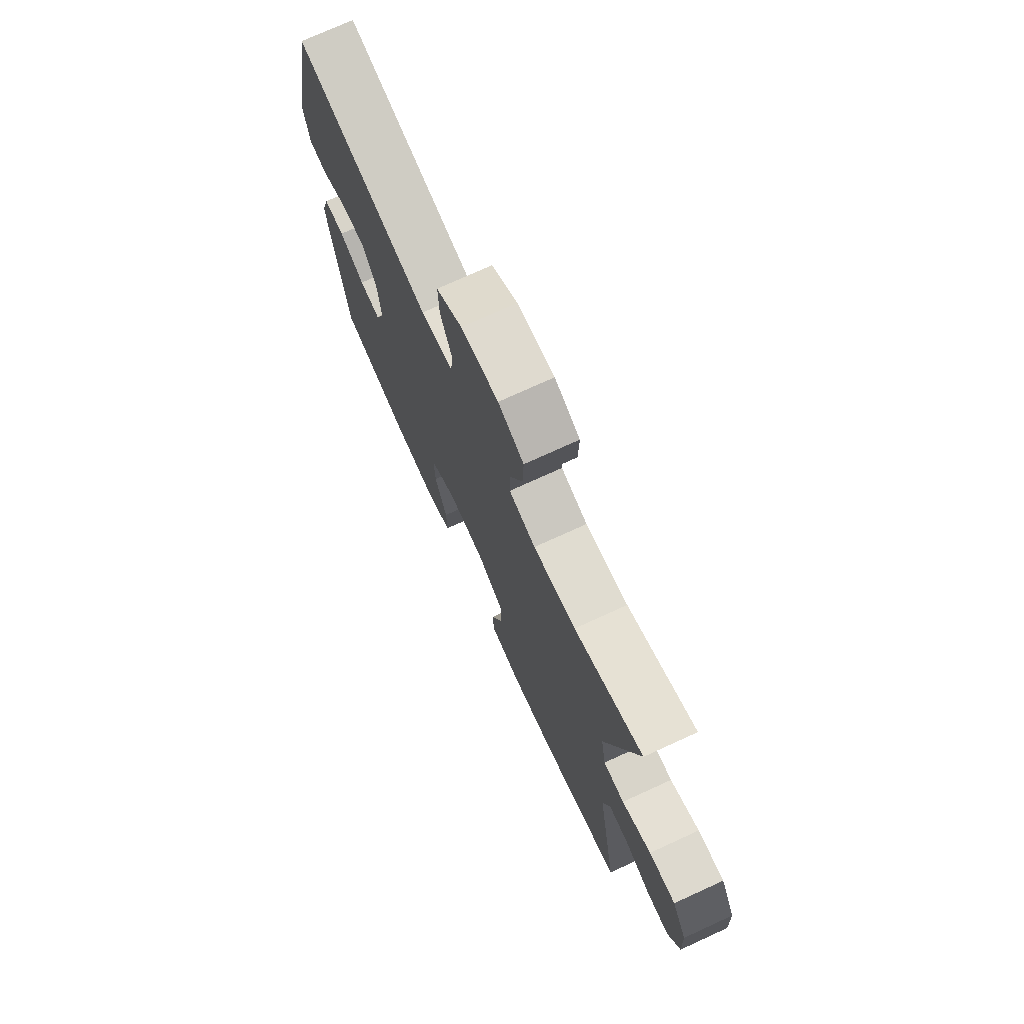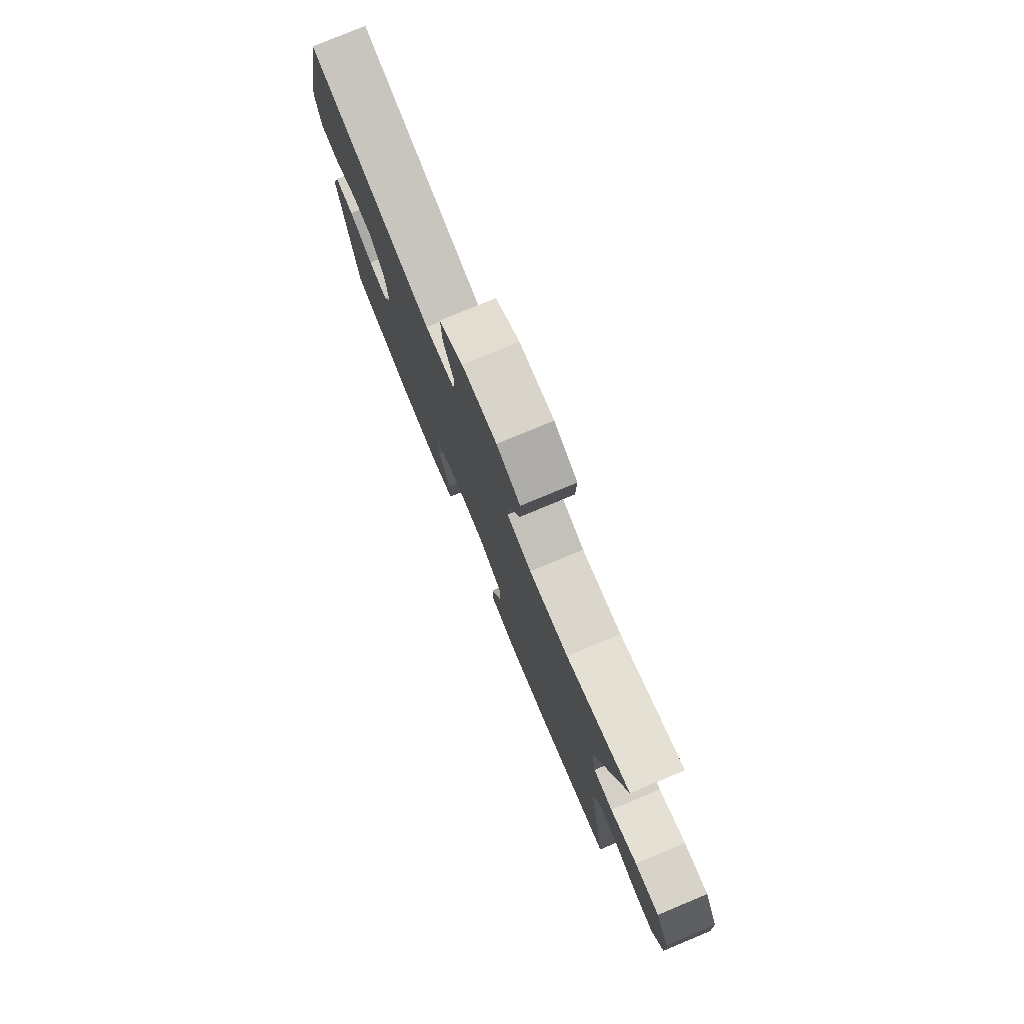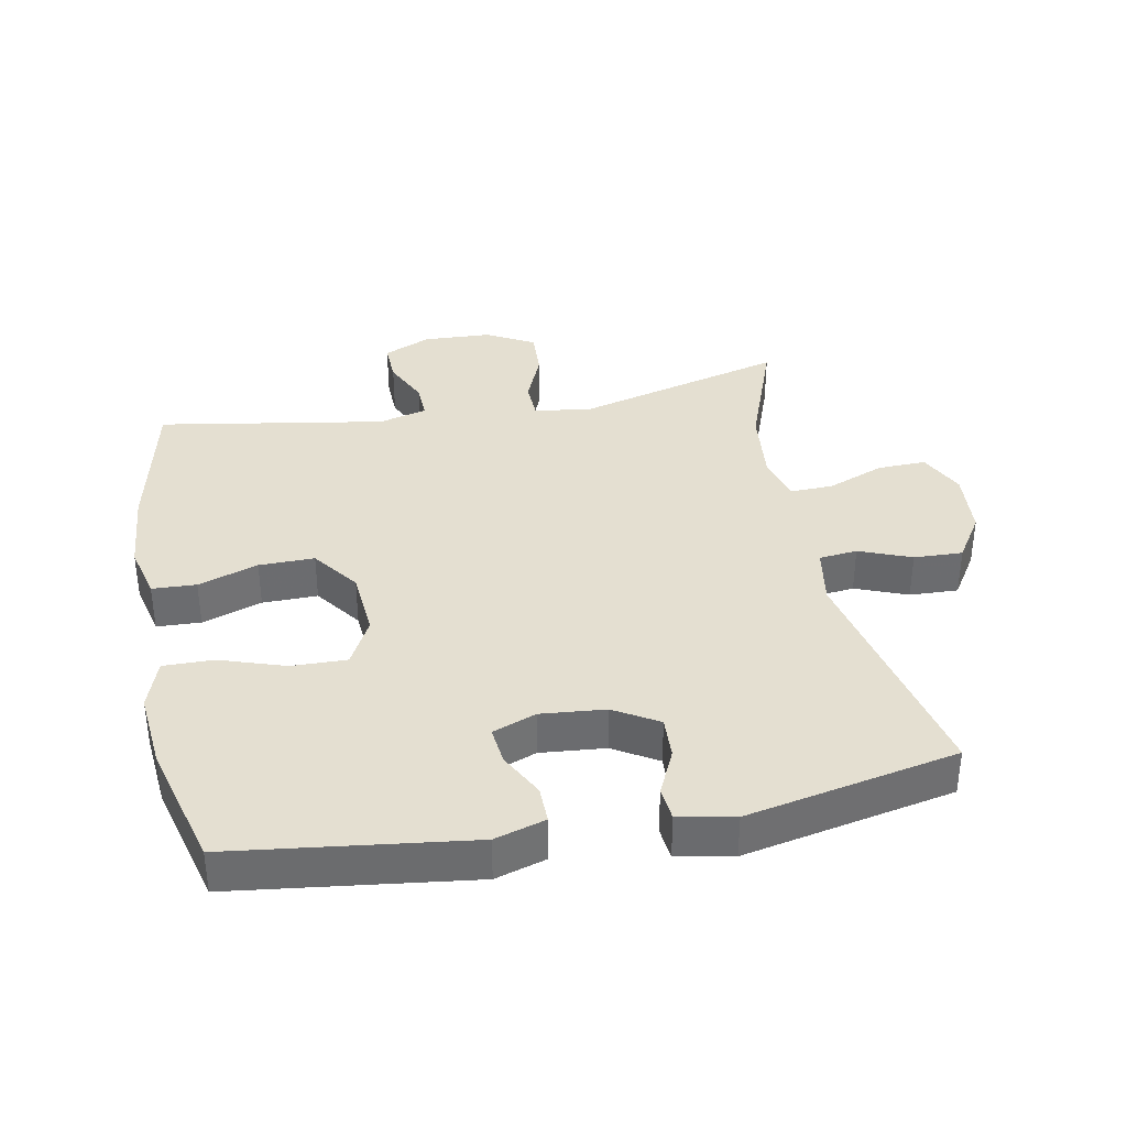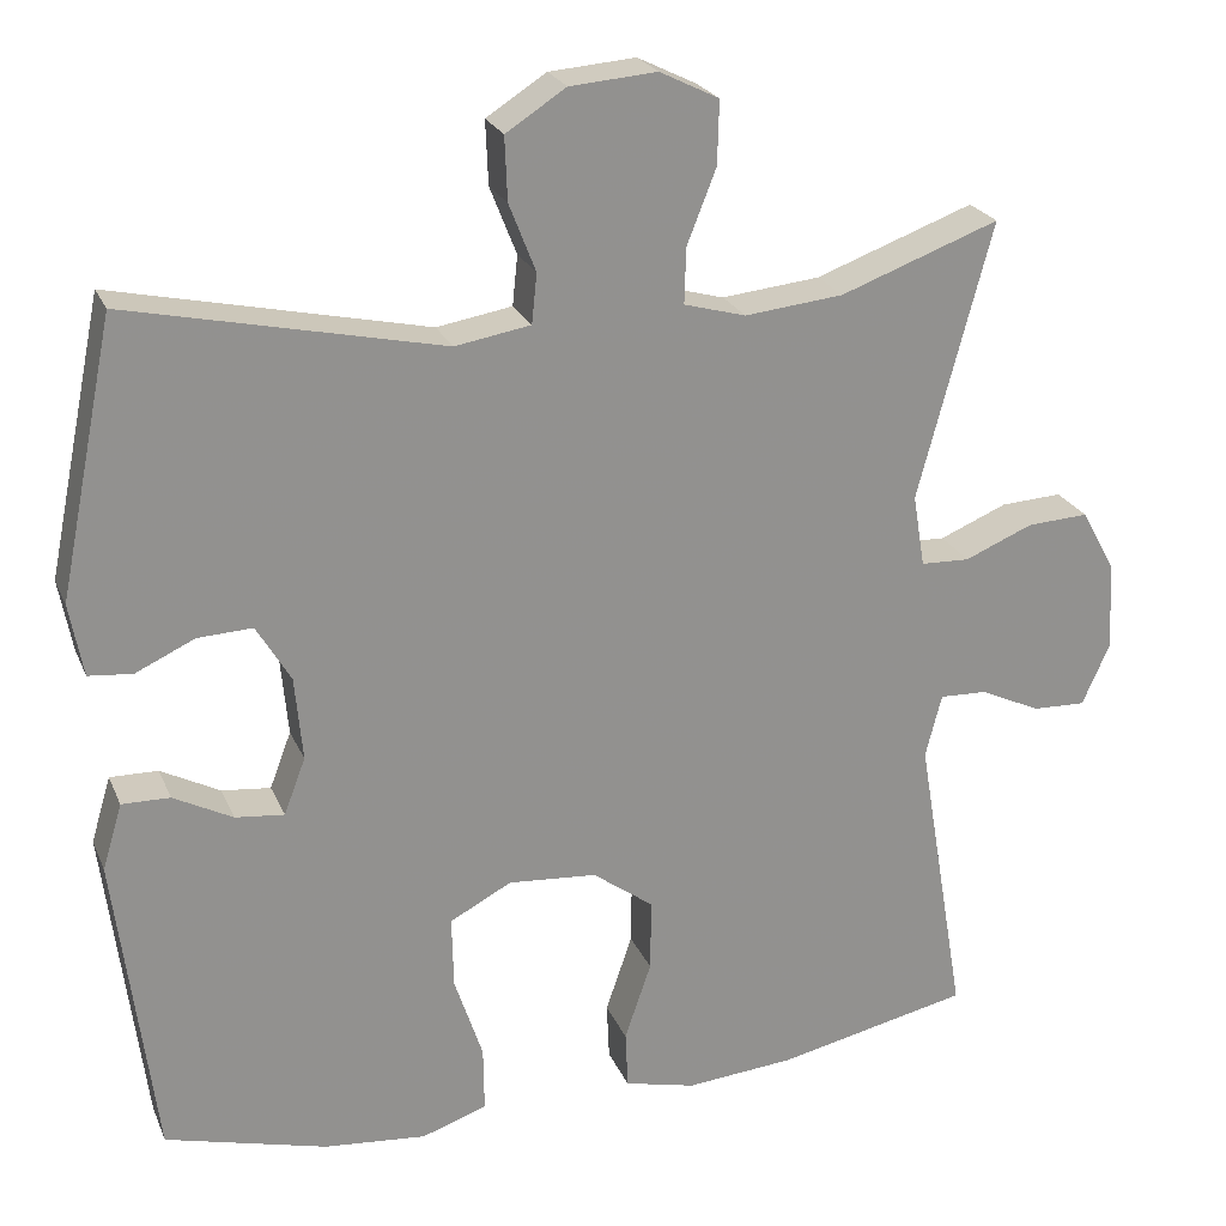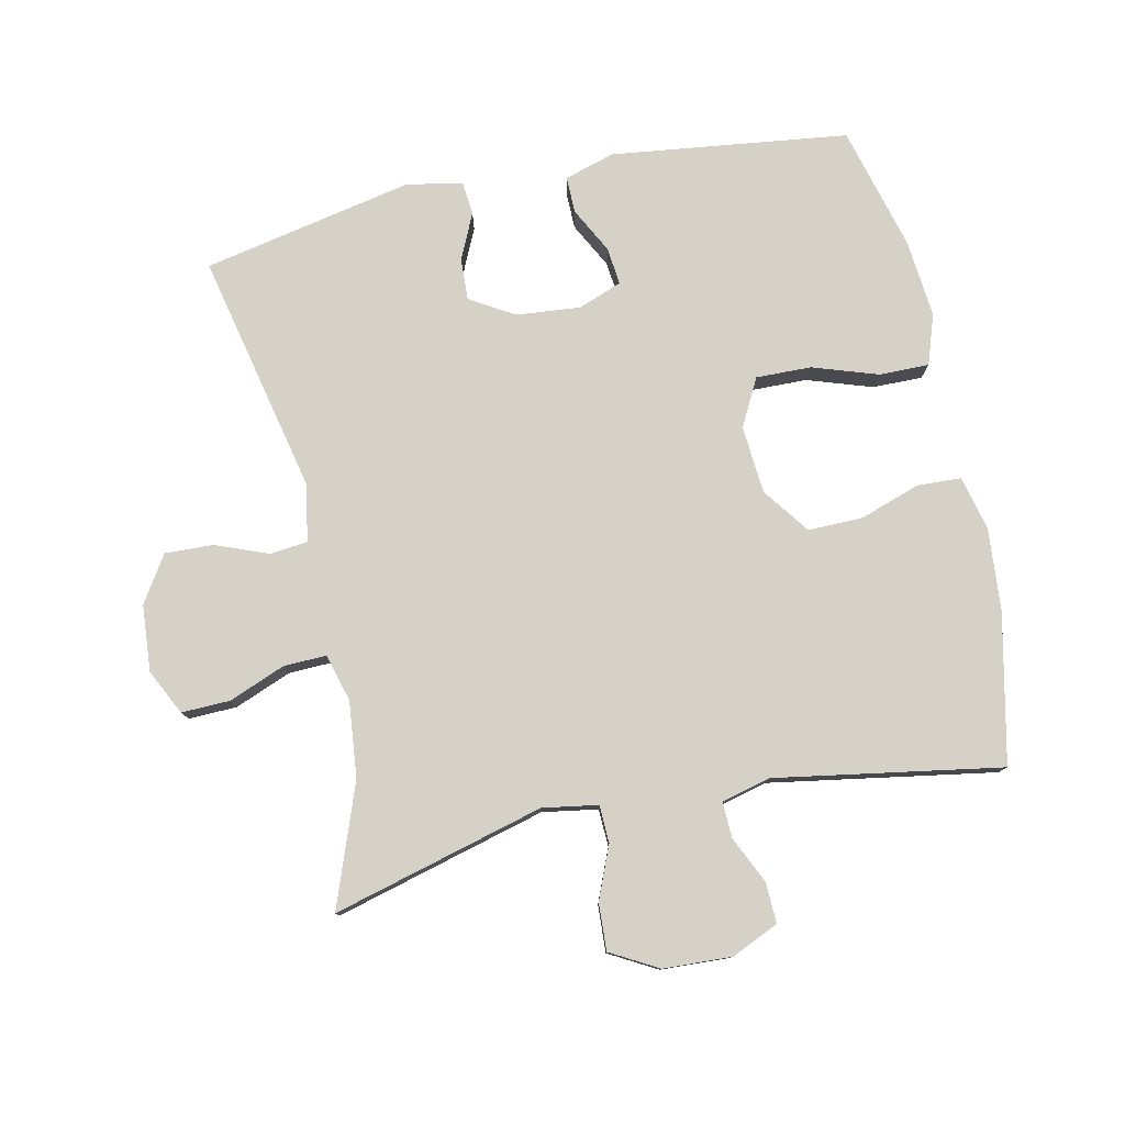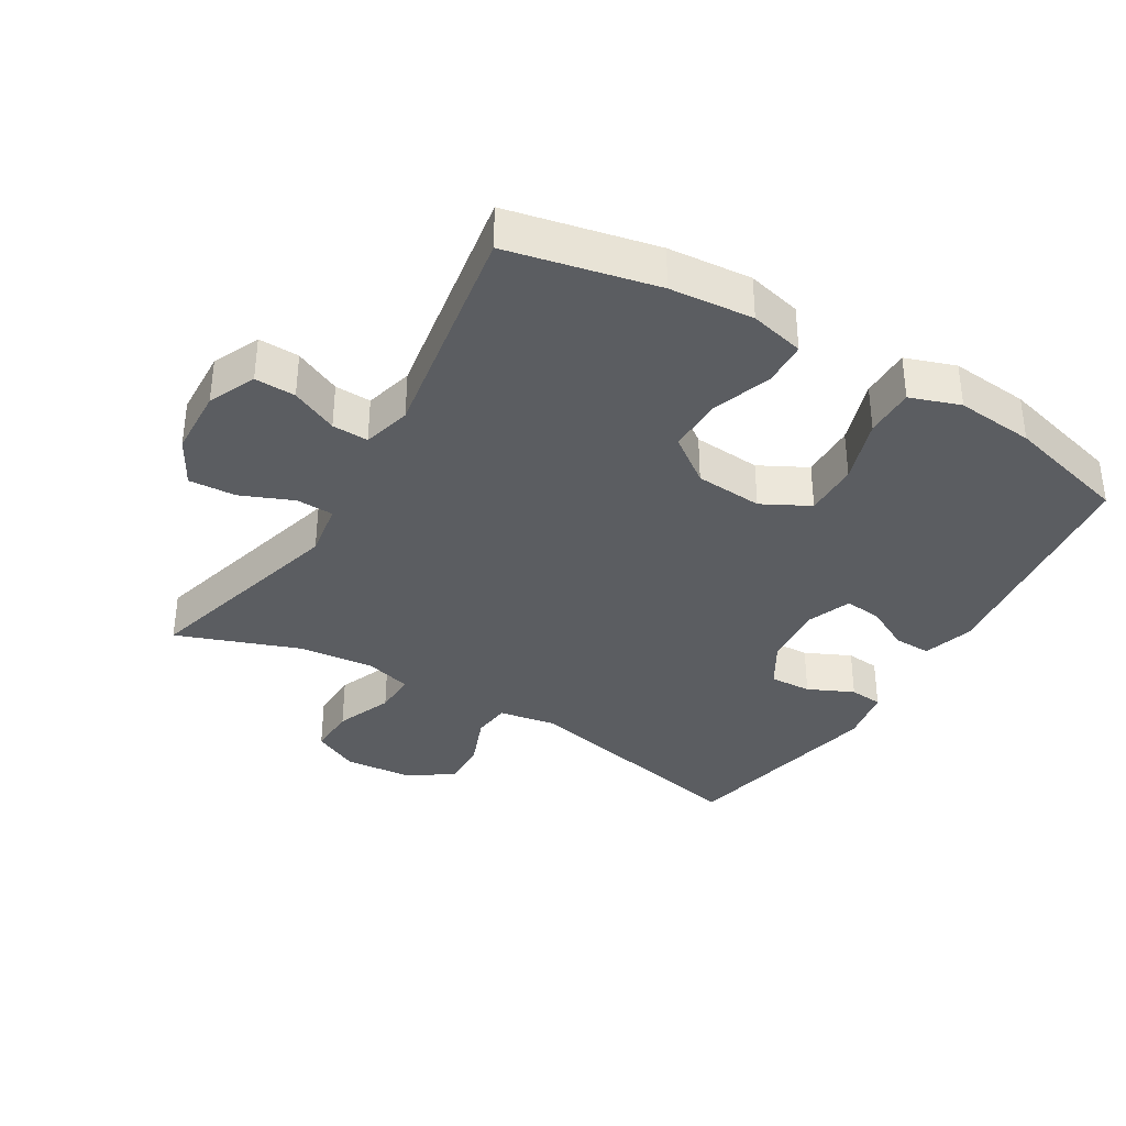
<metadata>
{"format":"obj","ext":"obj","renderer":"f3d","projection":"perspective","resolution":1024,"background":"white","views":[{"elev":74.2,"azim":65.4,"up":"+Z"},{"elev":78.6,"azim":67.4,"up":"+Z"},{"elev":36.7,"azim":-100.9,"up":"+Y"},{"elev":23.4,"azim":-18.9,"up":"+Z"},{"elev":78.7,"azim":77.8,"up":"+Y"},{"elev":-35.8,"azim":149.0,"up":"+Y"}]}
</metadata>
<code>
v 0.5 0.07 0.5
v 0.414 0.07 0.178
v 0.428 0.07 0.094
v 0.485 0.07 0.092
v 0.564 0.07 0.125
v 0.636 0.07 0.129
v 0.676 0.07 0.057
v 0.681 0.07 -0.047
v 0.649 0.07 -0.119
v 0.587 0.07 -0.117
v 0.516 0.07 -0.084
v 0.461 0.07 -0.082
v 0.442 0.07 -0.156
v 0.5 0.07 -0.5
v 0.275 0.07 -0.549
v 0.148 0.07 -0.56
v 0.065 0.07 -0.54
v 0.062 0.07 -0.473
v 0.093 0.07 -0.382
v 0.094 0.07 -0.298
v 0.023 0.07 -0.246
v -0.08 0.07 -0.238
v -0.152 0.07 -0.276
v -0.15 0.07 -0.36
v -0.117 0.07 -0.459
v -0.116 0.07 -0.535
v -0.192 0.07 -0.561
v -0.311 0.07 -0.55
v -0.5 0.07 -0.5
v -0.546 0.07 -0.14
v -0.523 0.07 -0.063
v -0.467 0.07 -0.064
v -0.398 0.07 -0.1
v -0.341 0.07 -0.106
v -0.316 0.07 -0.04
v -0.325 0.07 0.058
v -0.365 0.07 0.125
v -0.429 0.07 0.122
v -0.498 0.07 0.09
v -0.549 0.07 0.095
v -0.565 0.07 0.18
v -0.5 0.07 0.5
v -0.134 0.07 0.42
v -0.046 0.07 0.435
v -0.04 0.07 0.493
v -0.071 0.07 0.572
v -0.074 0.07 0.646
v -0.004 0.07 0.691
v 0.097 0.07 0.699
v 0.166 0.07 0.665
v 0.164 0.07 0.591
v 0.13 0.07 0.505
v 0.128 0.07 0.44
v 0.2 0.07 0.42
v 0.315 0.07 0.432
v 0.5 0 0.5
v 0.414 0 0.178
v 0.428 0 0.094
v 0.485 0 0.092
v 0.564 0 0.125
v 0.636 0 0.129
v 0.676 0 0.057
v 0.681 0 -0.047
v 0.649 0 -0.119
v 0.587 0 -0.117
v 0.516 0 -0.084
v 0.461 0 -0.082
v 0.442 0 -0.156
v 0.5 0 -0.5
v 0.275 0 -0.549
v 0.148 0 -0.56
v 0.065 0 -0.54
v 0.062 0 -0.473
v 0.093 0 -0.382
v 0.094 0 -0.298
v 0.023 0 -0.246
v -0.08 0 -0.238
v -0.152 0 -0.276
v -0.15 0 -0.36
v -0.117 0 -0.459
v -0.116 0 -0.535
v -0.192 0 -0.561
v -0.311 0 -0.55
v -0.5 0 -0.5
v -0.546 0 -0.14
v -0.523 0 -0.063
v -0.467 0 -0.064
v -0.398 0 -0.1
v -0.341 0 -0.106
v -0.316 0 -0.04
v -0.325 0 0.058
v -0.365 0 0.125
v -0.429 0 0.122
v -0.498 0 0.09
v -0.549 0 0.095
v -0.565 0 0.18
v -0.5 0 0.5
v -0.134 0 0.42
v -0.046 0 0.435
v -0.04 0 0.493
v -0.071 0 0.572
v -0.074 0 0.646
v -0.004 0 0.691
v 0.097 0 0.699
v 0.166 0 0.665
v 0.164 0 0.591
v 0.13 0 0.505
v 0.128 0 0.44
v 0.2 0 0.42
v 0.315 0 0.432
f 49 50 51 52
f 49 52 53
f 48 49 53
f 45 46 47 48
f 44 45 48 53
f 43 44 53 54
f 41 42 43
f 38 39 40 41
f 37 38 41 43
f 36 37 43 54
f 30 31 32 33
f 30 33 34
f 29 30 34
f 28 29 34
f 27 28 34 35
f 24 25 26 27
f 23 24 27 35
f 16 17 18 19
f 16 19 20
f 13 14 15 16
f 12 13 16 20
f 8 9 10 11
f 8 11 12
f 7 8 12
f 4 5 6 7
f 3 4 7 12
f 55 1 2
f 55 2 3
f 22 23 35 36
f 21 22 36 54
f 20 21 54 55
f 3 12 20 55
f 107 106 105 104
f 108 107 104
f 108 104 103
f 103 102 101 100
f 108 103 100 99
f 109 108 99 98
f 98 97 96
f 96 95 94 93
f 98 96 93 92
f 109 98 92 91
f 88 87 86 85
f 89 88 85
f 89 85 84
f 89 84 83
f 90 89 83 82
f 82 81 80 79
f 90 82 79 78
f 74 73 72 71
f 75 74 71
f 71 70 69 68
f 75 71 68 67
f 66 65 64 63
f 67 66 63
f 67 63 62
f 62 61 60 59
f 67 62 59 58
f 57 56 110
f 58 57 110
f 91 90 78 77
f 109 91 77 76
f 110 109 76 75
f 110 75 67 58
f 1 56 57 2
f 2 57 58 3
f 3 58 59 4
f 4 59 60 5
f 5 60 61 6
f 6 61 62 7
f 7 62 63 8
f 8 63 64 9
f 9 64 65 10
f 10 65 66 11
f 11 66 67 12
f 12 67 68 13
f 13 68 69 14
f 14 69 70 15
f 15 70 71 16
f 16 71 72 17
f 17 72 73 18
f 18 73 74 19
f 19 74 75 20
f 20 75 76 21
f 21 76 77 22
f 22 77 78 23
f 23 78 79 24
f 24 79 80 25
f 25 80 81 26
f 26 81 82 27
f 27 82 83 28
f 28 83 84 29
f 29 84 85 30
f 30 85 86 31
f 31 86 87 32
f 32 87 88 33
f 33 88 89 34
f 34 89 90 35
f 35 90 91 36
f 36 91 92 37
f 37 92 93 38
f 38 93 94 39
f 39 94 95 40
f 40 95 96 41
f 41 96 97 42
f 42 97 98 43
f 43 98 99 44
f 44 99 100 45
f 45 100 101 46
f 46 101 102 47
f 47 102 103 48
f 48 103 104 49
f 49 104 105 50
f 50 105 106 51
f 51 106 107 52
f 52 107 108 53
f 53 108 109 54
f 54 109 110 55
f 55 110 56 1

</code>
